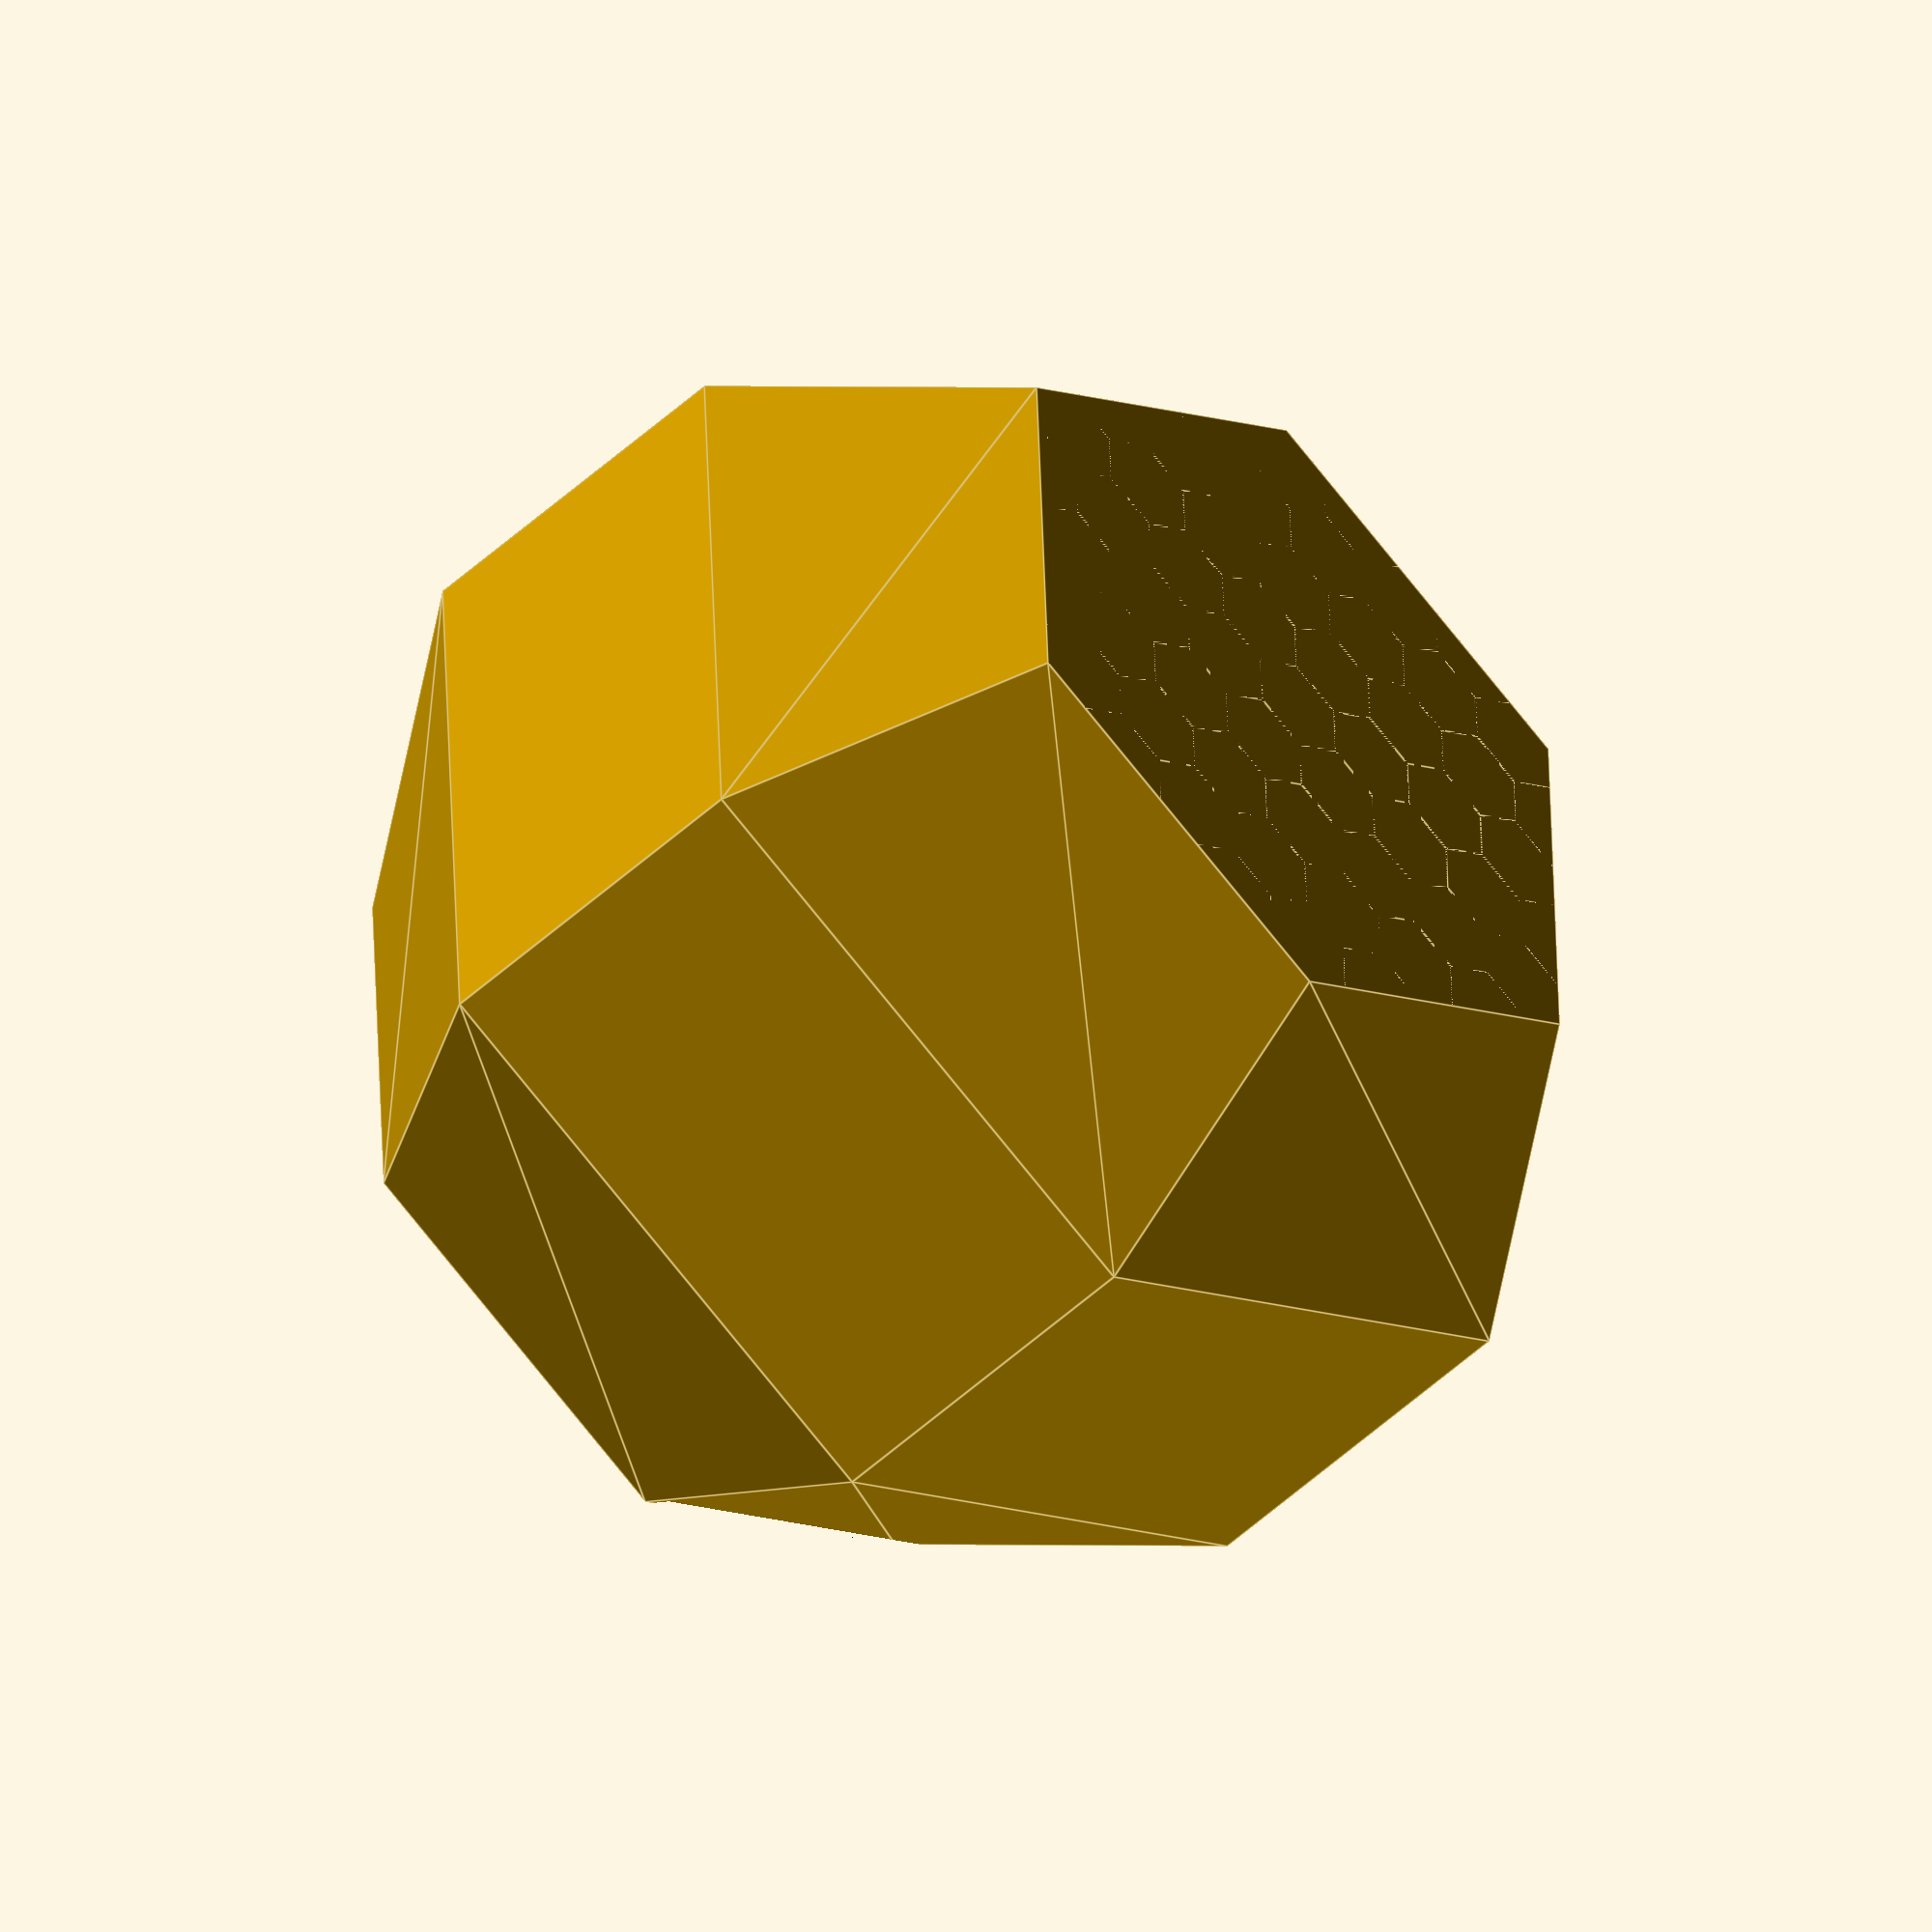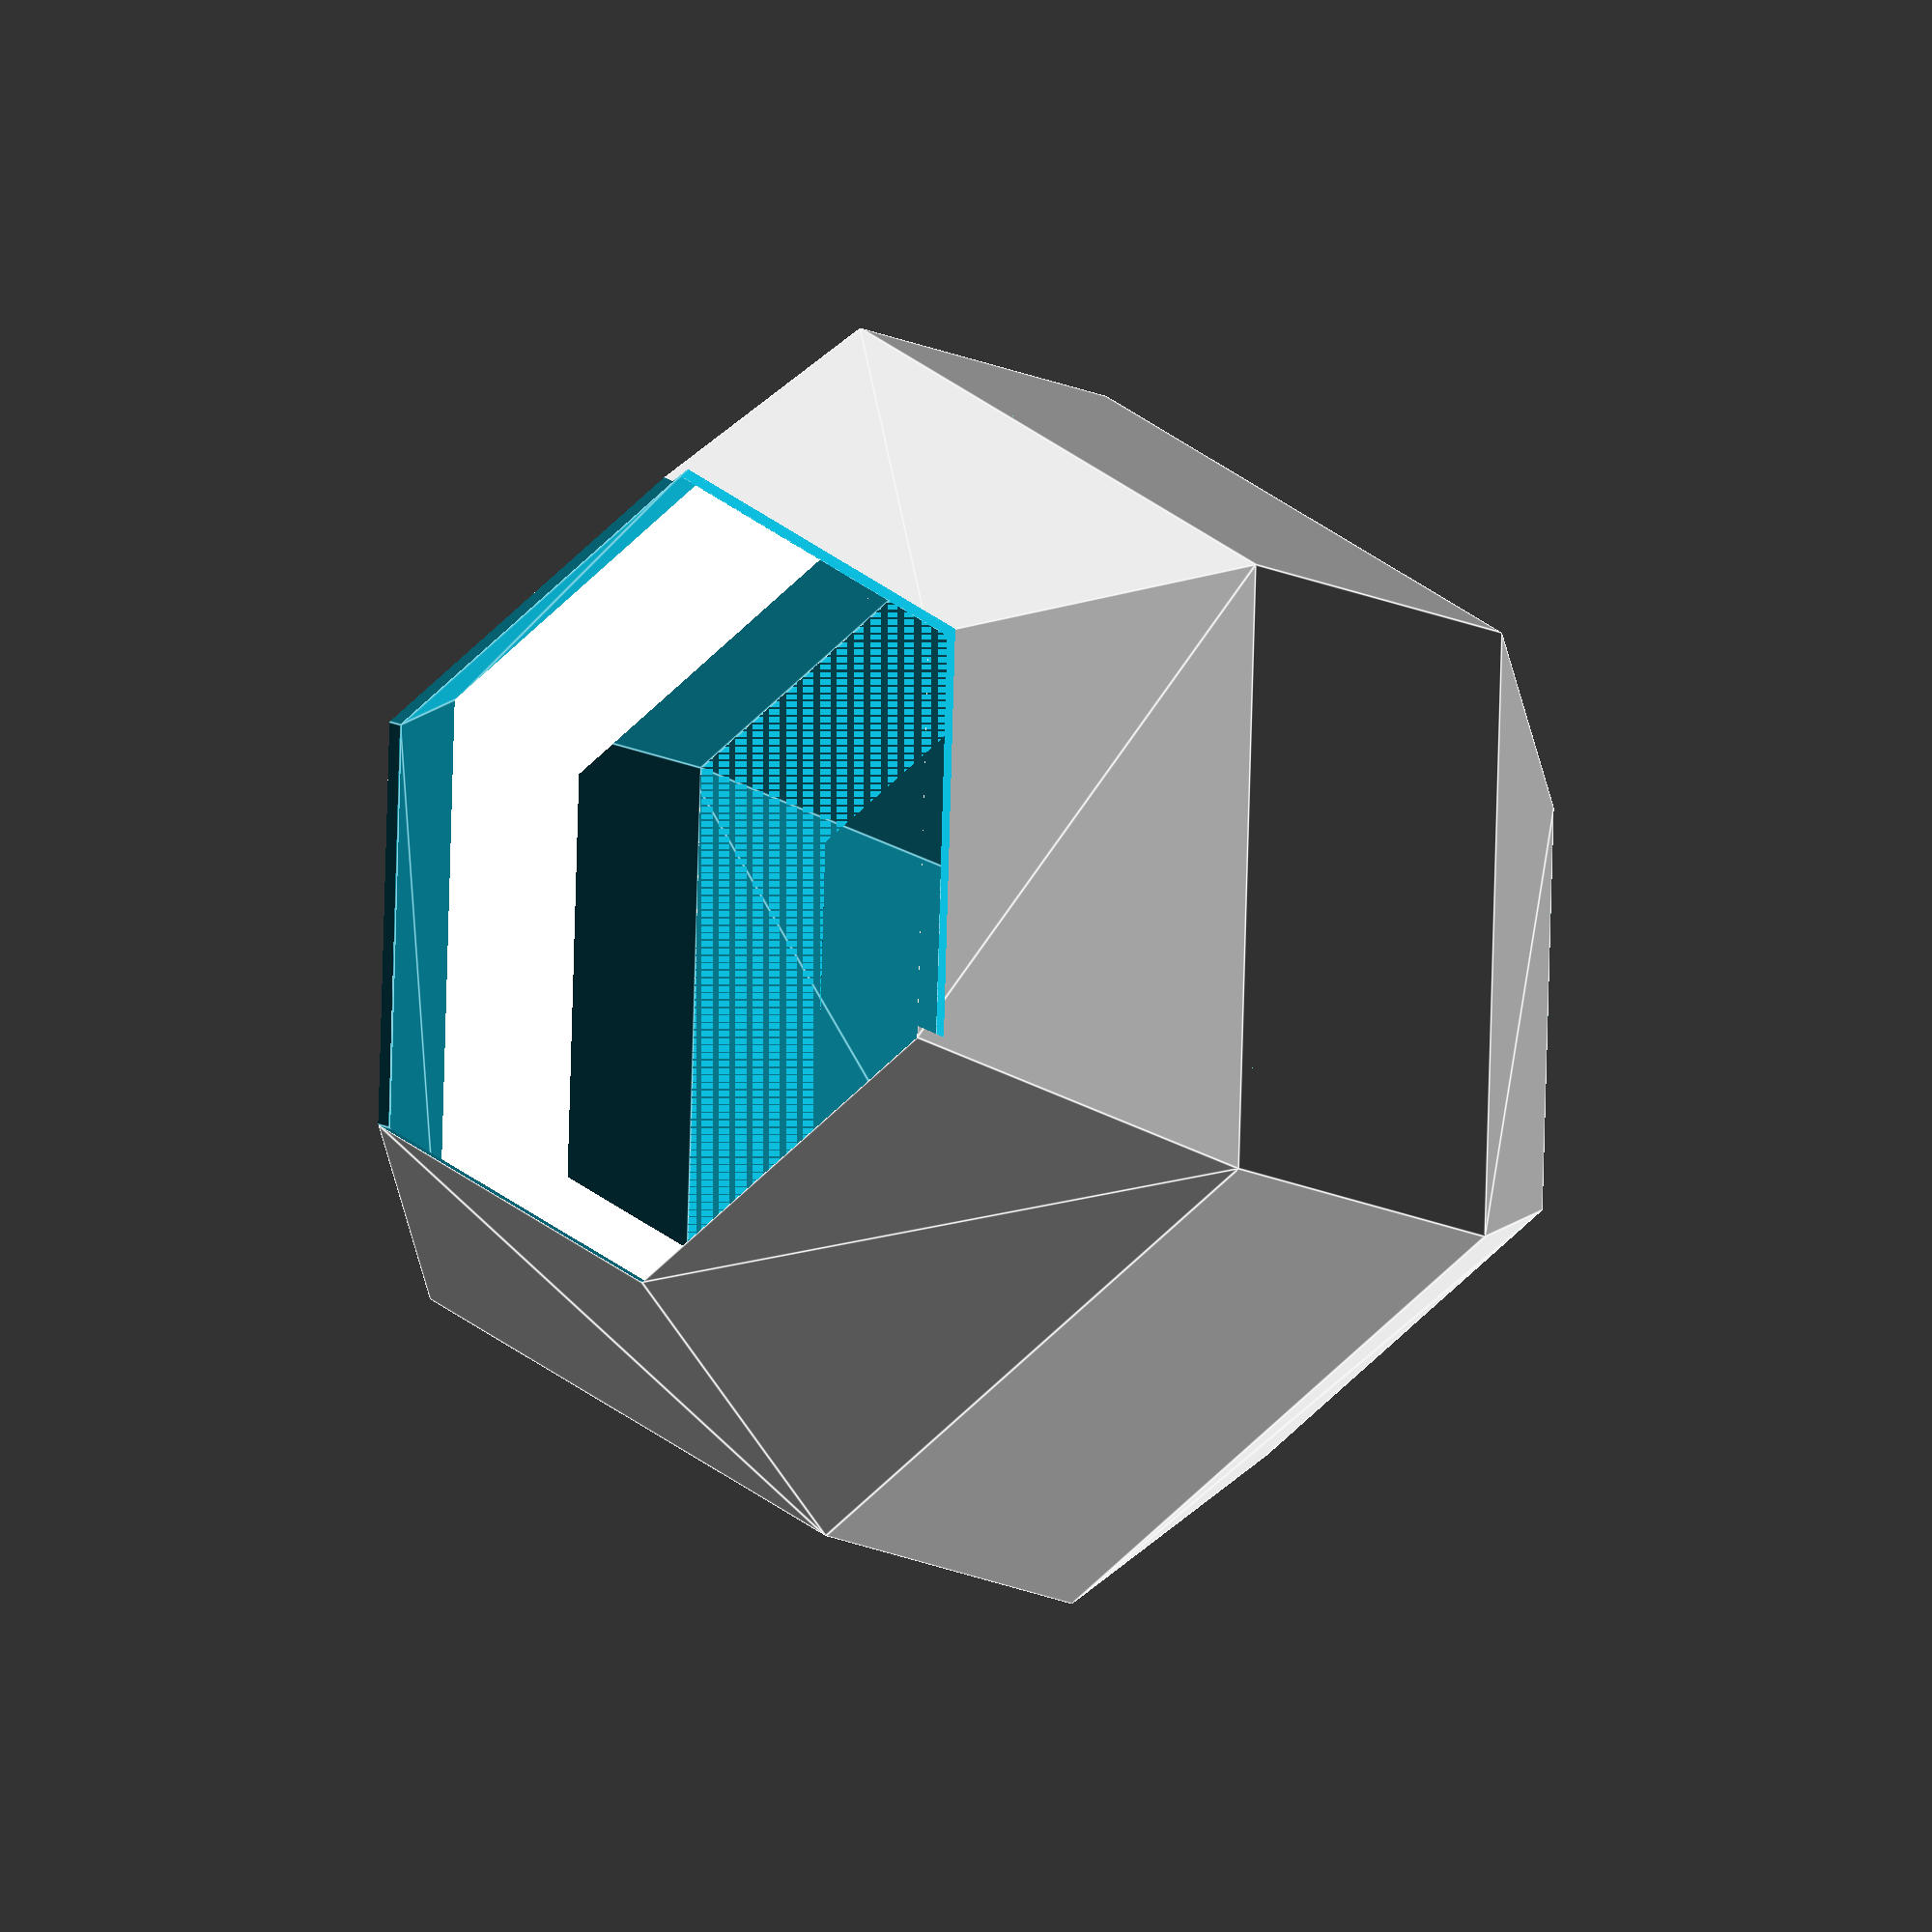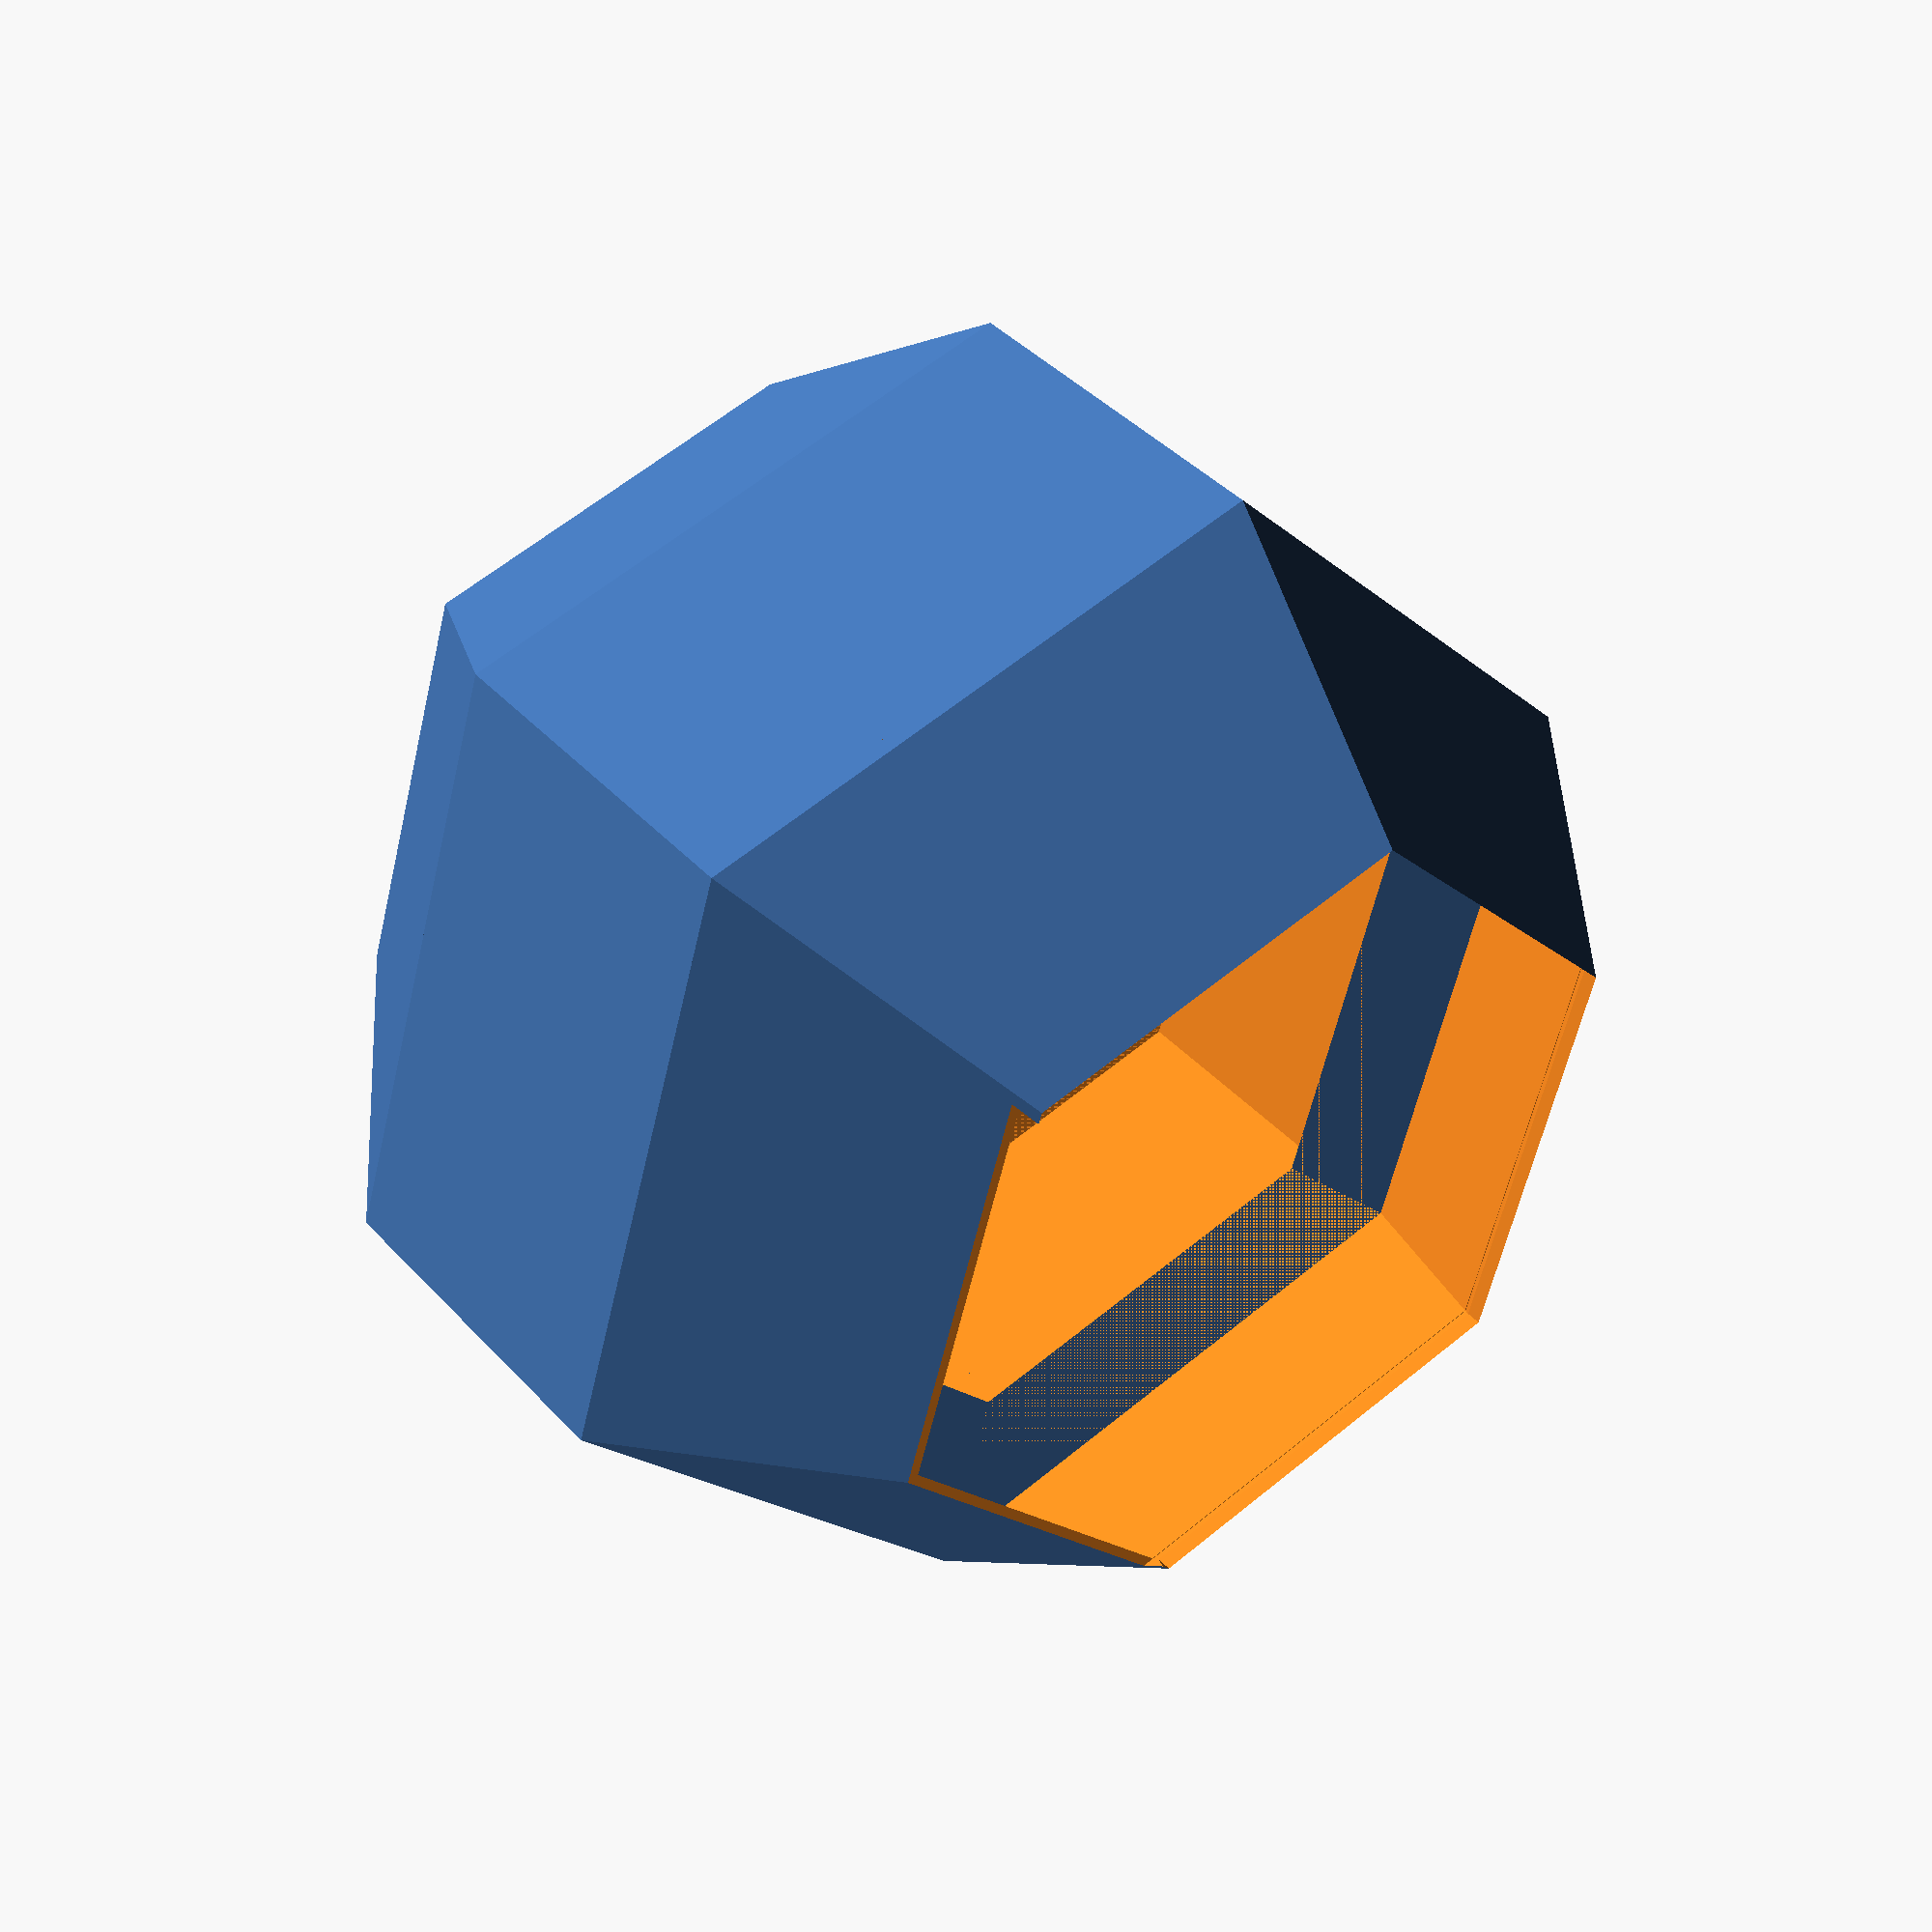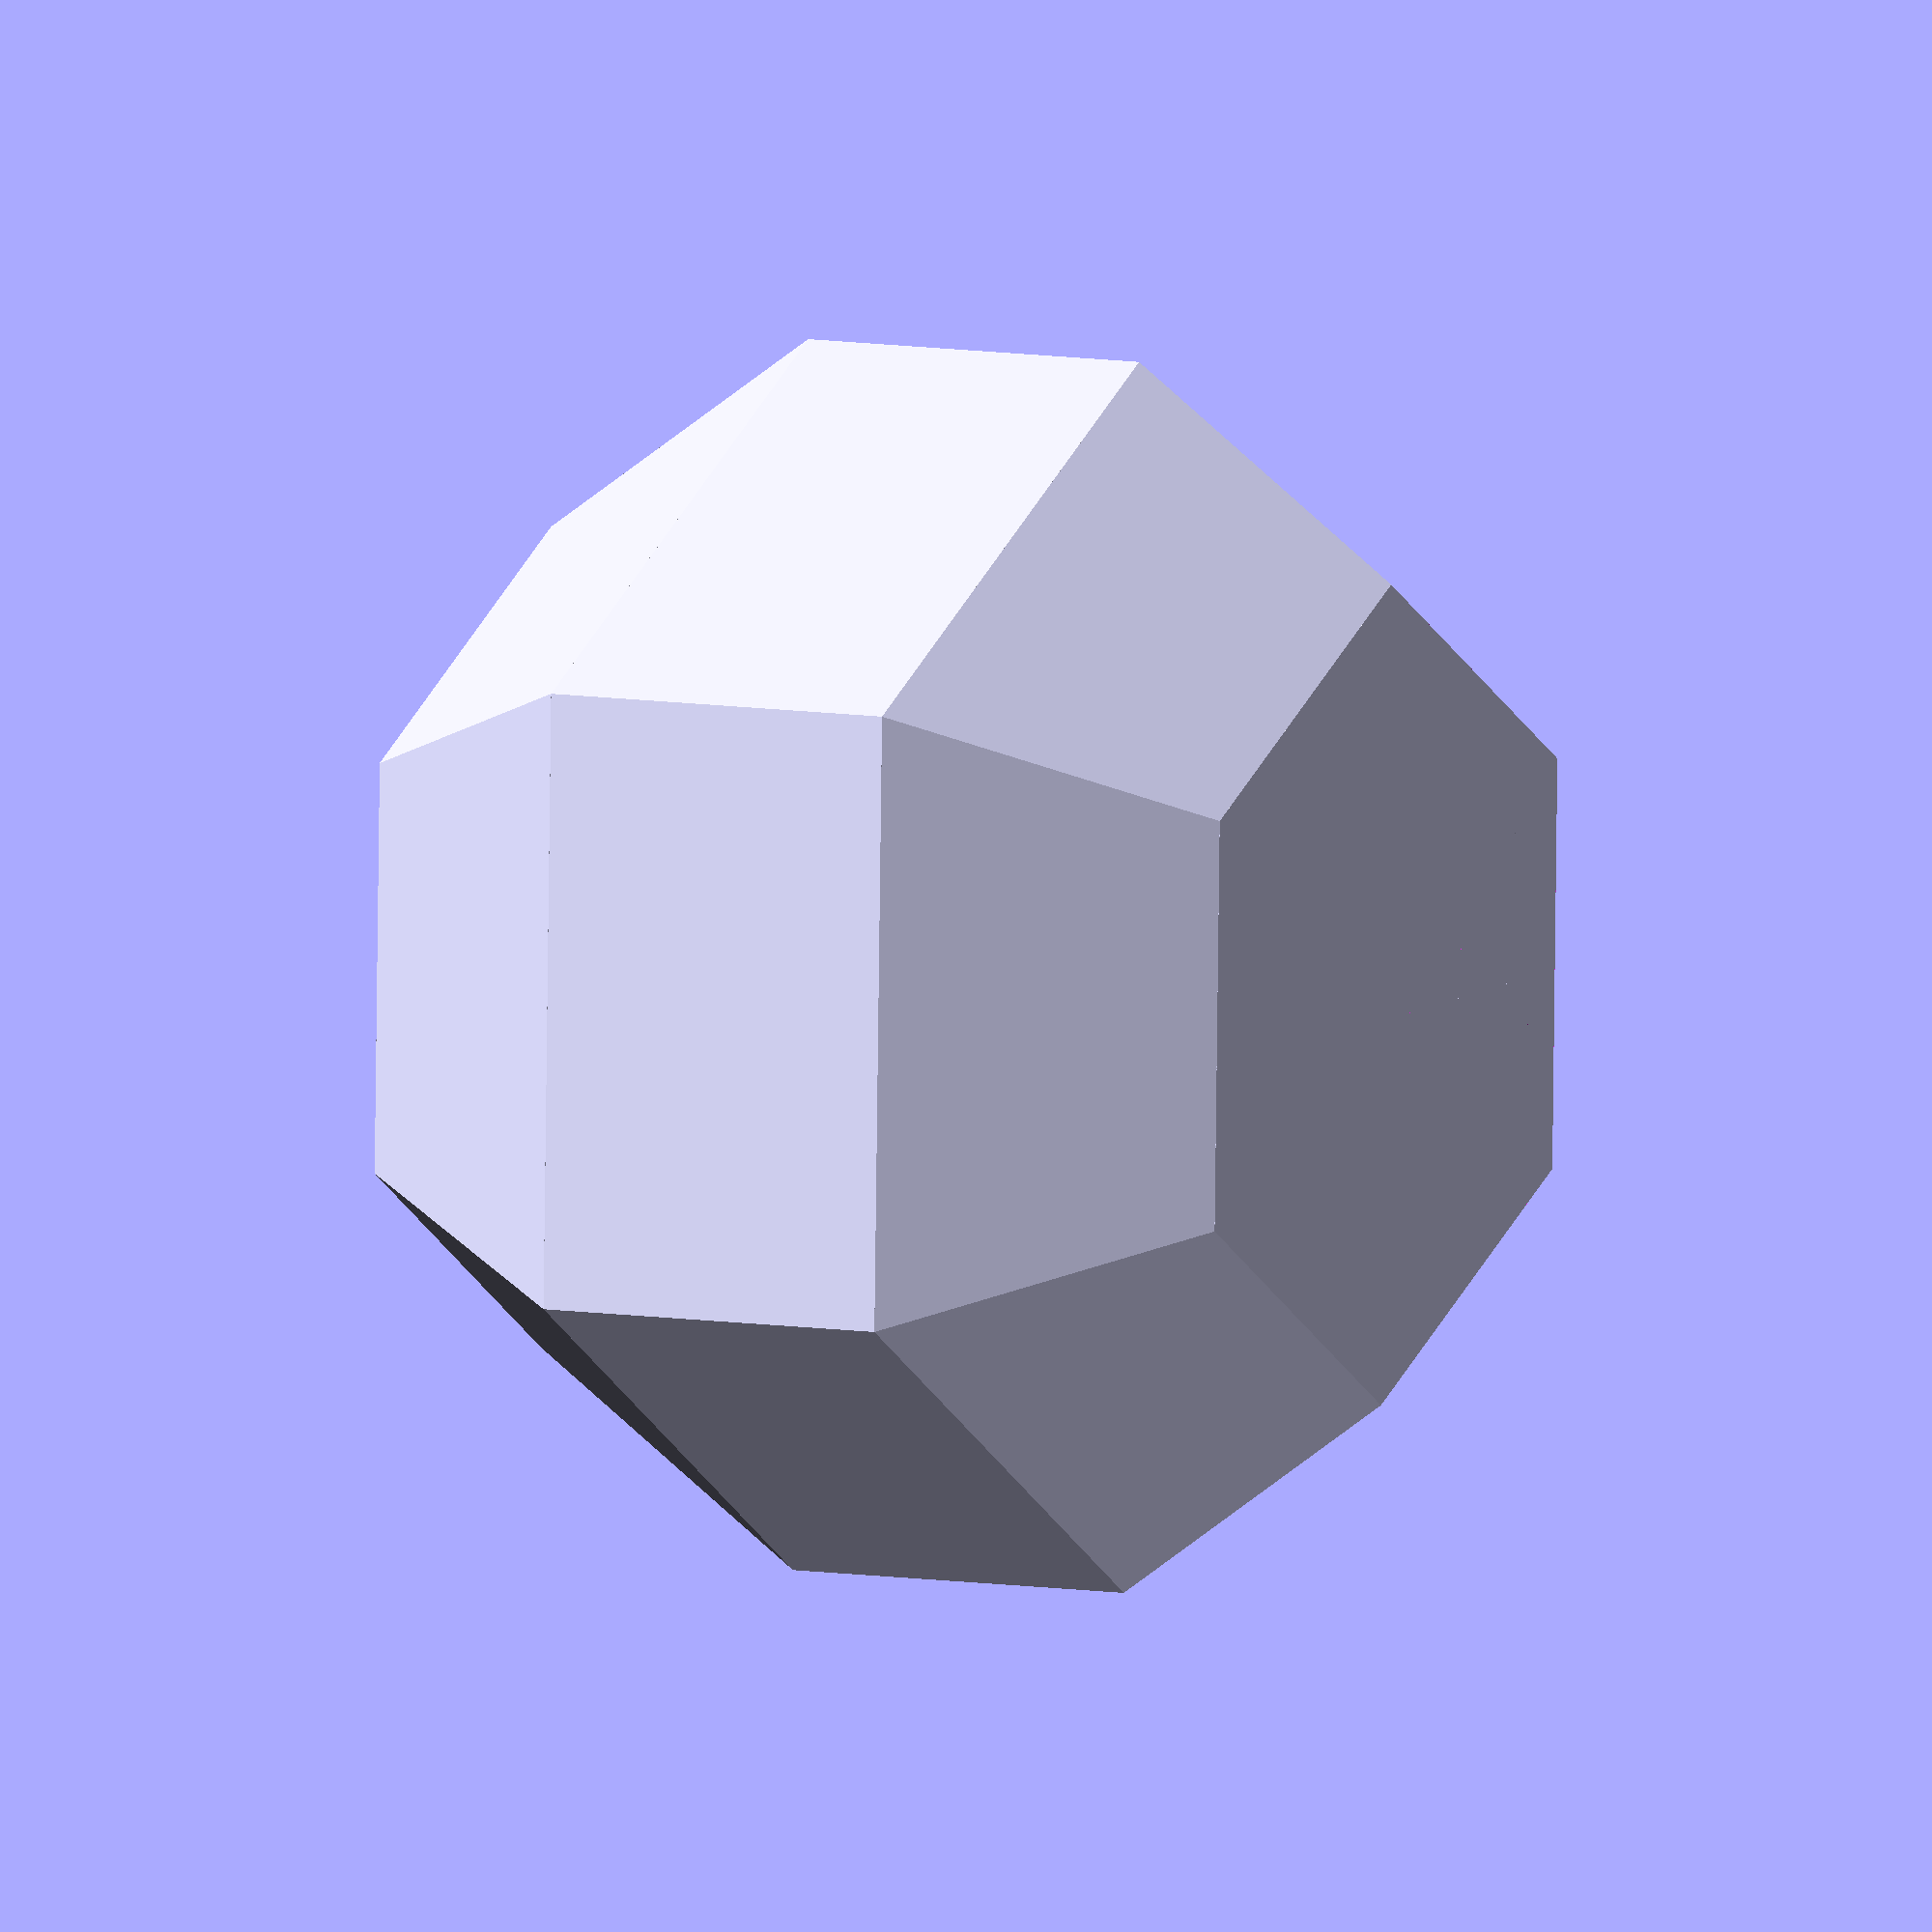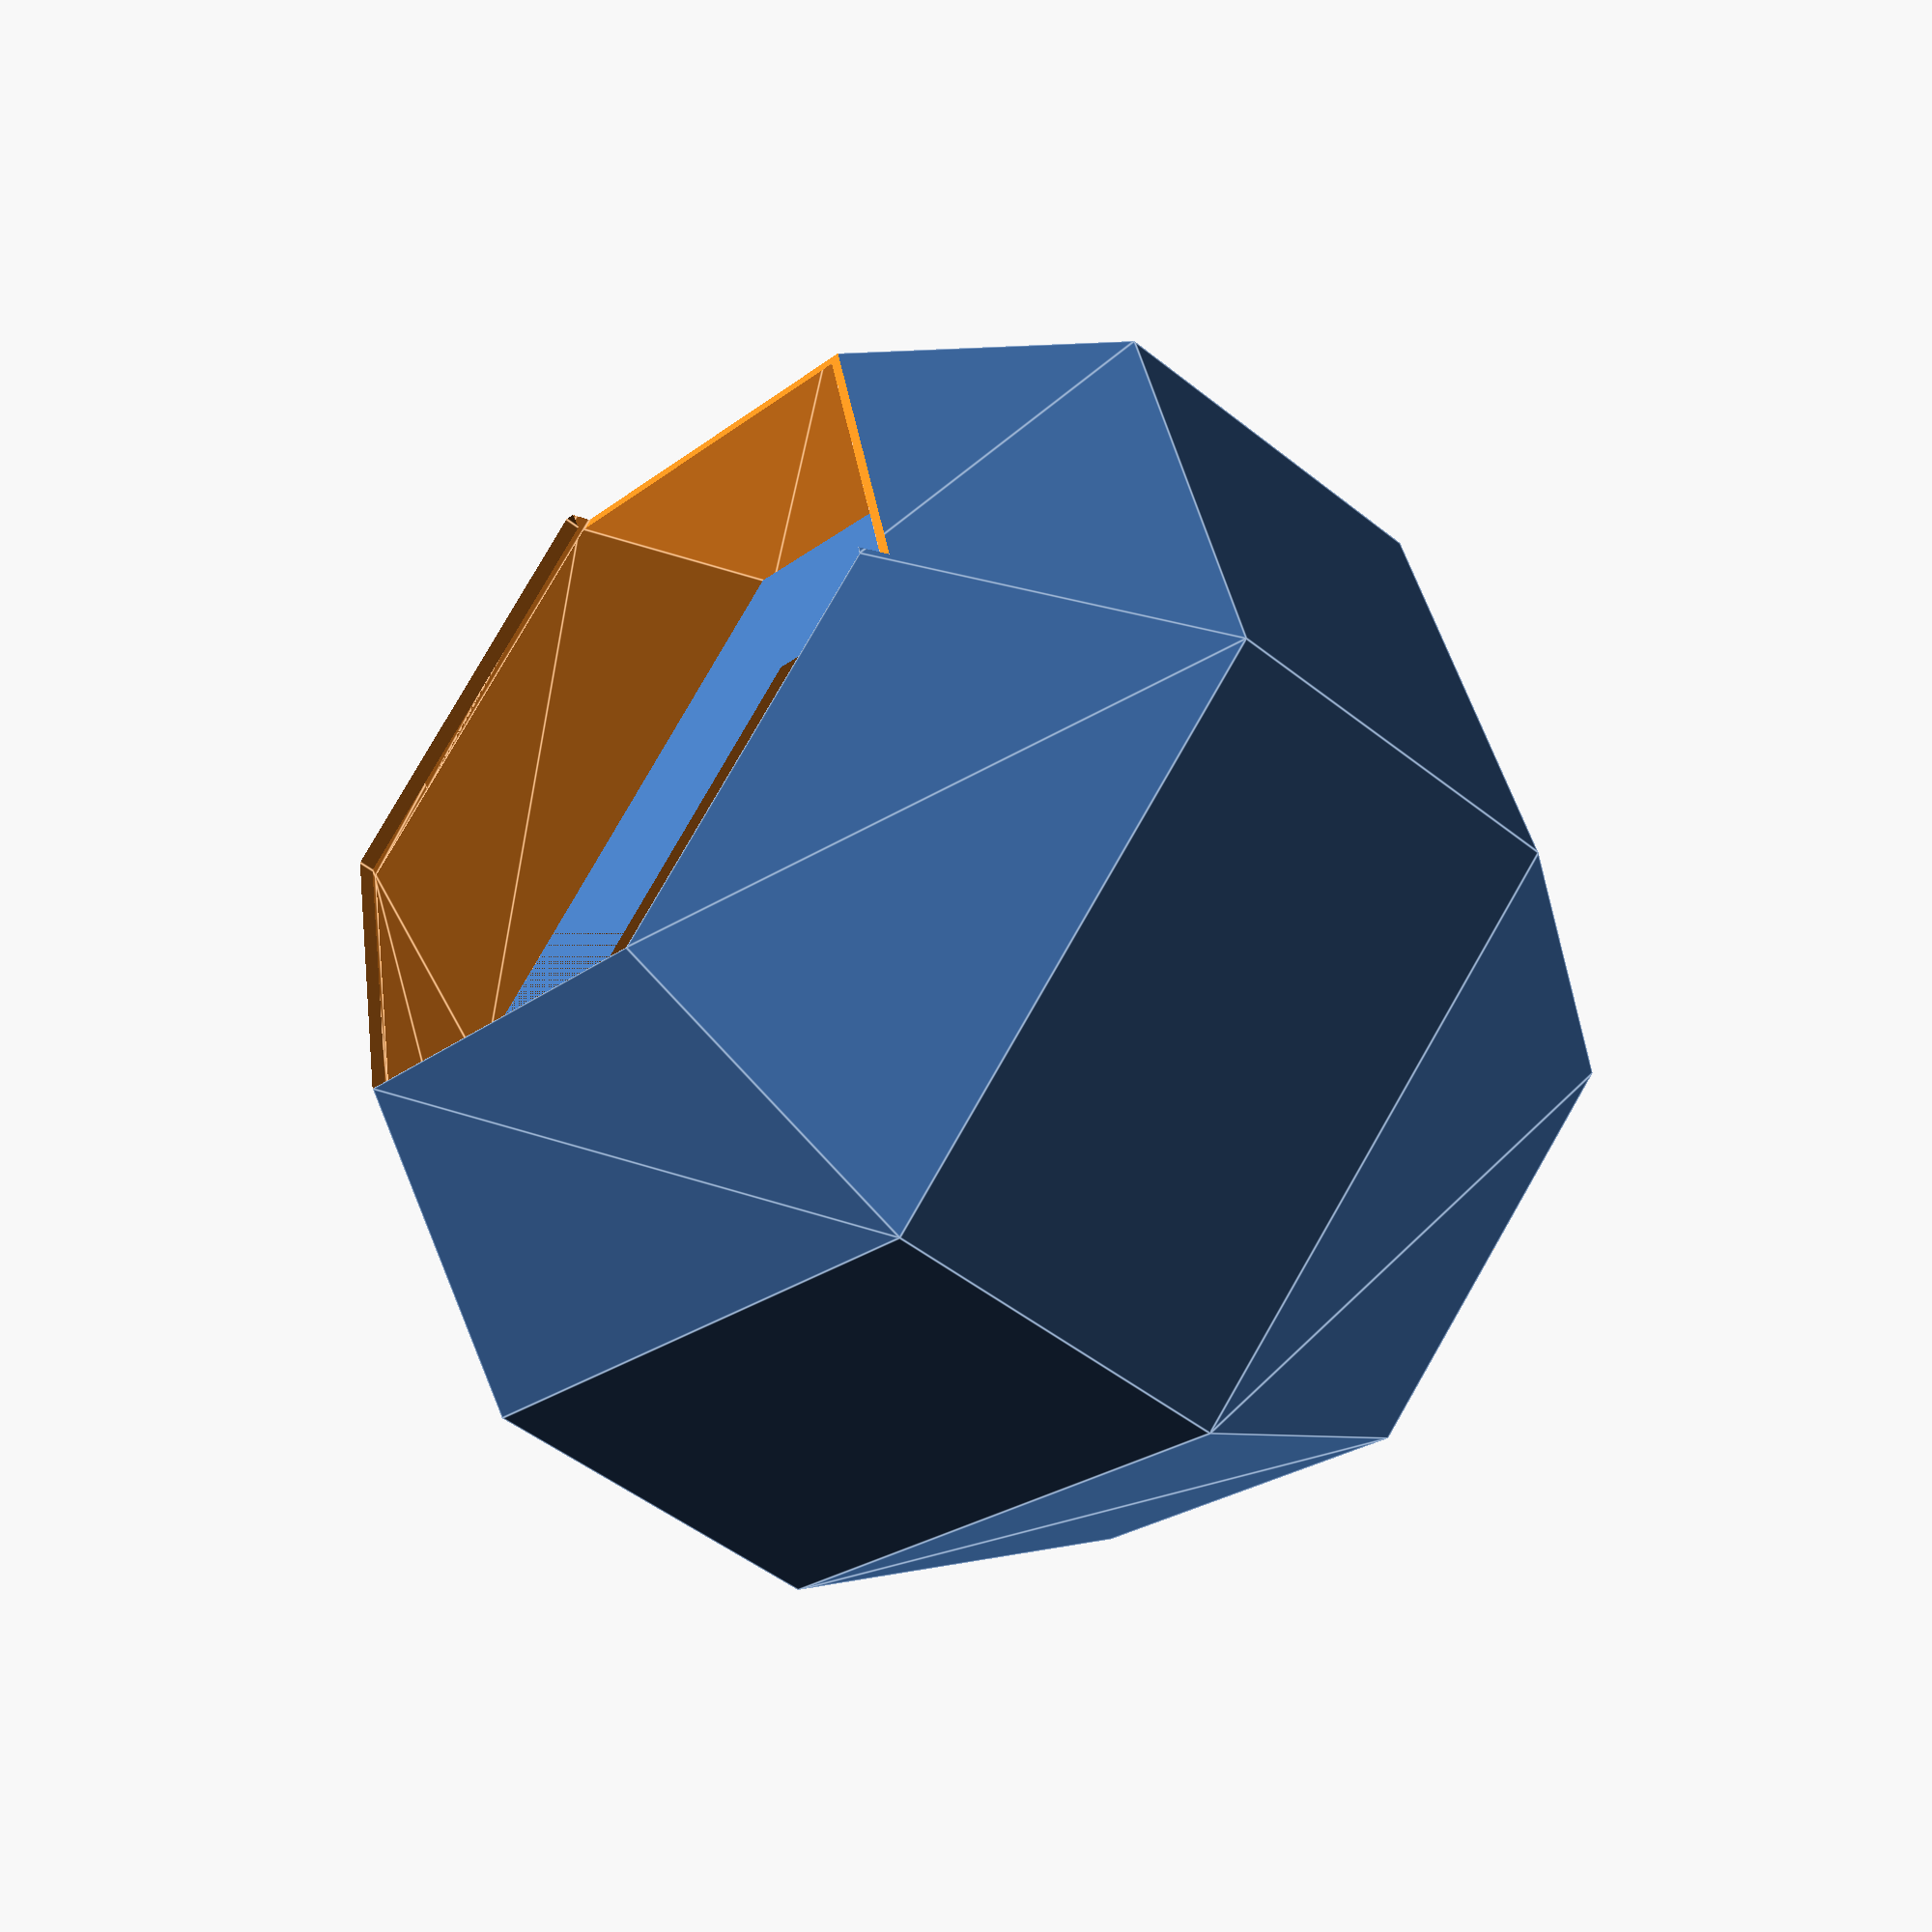
<openscad>

// this is the LH you want to print
layerHeight = 0.2;
// this is the minimum height of the bottom part
brightestHeight = 0.4;
// should be x*LH, you probably want to test your filament
brightStep = 2 * layerHeight;

//this controls the size of the lamp
smallHexR = 6;
wallThickness = 1.2;

//megic number
mn = 0.7;

//inner helpers 
f = sin(360/6);
newR = 7*smallHexR;


lamp();
//lid();

module lamp() {
  tileLayers();
  sixthLayer();

  difference() {
     outerWall();
      cylinder(
        r = newR, 
        h= 1000, 
        $fn=6
        );
      lidCut();
  }
}

module lid() {
    translate([-2*layerHeight,0,3.3*mn*newR-2*wallThickness])  {
        cylinder(
            r1 = newR+wallThickness/2-layerHeight/2,
            r2 = newR-(wallThickness+2*layerHeight),
            h= 2*wallThickness, 
            $fn=6
            );
        translate([1*wallThickness,0,0]) cylinder(
            r1 = newR+wallThickness/2-layerHeight/2,
            r2 = newR-(wallThickness+2*layerHeight),
            h= 2*wallThickness, 
            $fn=6
            );
    }
}


module lidCut() {
    translate([0,0,3.3*mn*newR-2*wallThickness])  {
        cylinder(
            r1 = newR+wallThickness/2,
            r2 = newR-wallThickness,
            h= 2*wallThickness, 
            $fn=6
            );
        translate([newR/4,0,0]) cylinder(
            r1 = newR+wallThickness/2,
            r2 = newR-wallThickness,
            h= 2*wallThickness, 
            $fn=6
            );
        
    }
}


module outerWall() {
  newWH = brightestHeight+8*brightStep;
  difference() {
      cylinder(
        r1 = newR, 
        r2 = 1.5*newR, 
        h= newR*mn, 
        $fn=6
        );
      translate([0,0,sqrt(2)*wallThickness]) cylinder(
        r1 = newR, 
        r2 = 1.5*newR, 
        h= newR*mn, 
        $fn=6
        );
  };

  translate([0,0, newR*mn]) 
  difference() {
      cylinder(
        r = 1.5*newR, 
        h= newR*1.3*mn, 
        $fn=6
        );
      cylinder(
        r = 1.5*newR-wallThickness, 
        h= newR*1.3*mn, 
        $fn=6
        );
  };

  translate([0,0,2.3*mn*newR]) 
  difference() {
      cylinder(
        r1 = 1.5*newR, 
        r2 = newR, 
        h=  newR*mn, 
        $fn=6
        );
      translate([0,0,-sqrt(2)*wallThickness]) cylinder(
        r1 = 1.5*newR, 
        r2 = newR, 
        h=  newR*mn, 
        $fn=6
        );
  }
}

module tileLayers() {
    firstLayer();
    secondLayer();
    thirdLayer();
    fourthLayer();
    fifthLayer();
}

module sixthLayer() {
  difference() {
      cylinder(r = 7*smallHexR, h=brightestHeight+5*brightStep, $fn=6);
      scale([1,1,1000])  tileLayers();
  }
}

module firstLayer() {
cylinder(r = smallHexR, h=brightestHeight, $fn=6);
}
module secondLayer() {
translate([1.5*smallHexR, f*smallHexR, 0]) cylinder(r = smallHexR, h=brightestHeight+brightStep, $fn=6);
translate([1.5*smallHexR, -1*f*smallHexR, 0]) cylinder(r = smallHexR, h=brightestHeight+brightStep, $fn=6);

translate([-1.5*smallHexR, f*smallHexR, 0]) cylinder(r = smallHexR, h=brightestHeight+brightStep, $fn=6);
translate([-1.5*smallHexR, -1*f*smallHexR, 0]) cylinder(r = smallHexR, h=brightestHeight+brightStep, $fn=6);

translate([0, 2*f*smallHexR, 0]) cylinder(r = smallHexR, h=brightestHeight+brightStep, $fn=6);
translate([0, -2*f*smallHexR, 0]) cylinder(r = smallHexR, h=brightestHeight+brightStep, $fn=6);
}
module thirdLayer() {
translate([3*smallHexR, 0, 0]) cylinder(r = smallHexR, h=brightestHeight+2*brightStep, $fn=6);
translate([-3*smallHexR, 0, 0]) cylinder(r = smallHexR, h=brightestHeight+2*brightStep, $fn=6);
translate([0, 4*f*smallHexR, 0]) cylinder(r = smallHexR, h=brightestHeight+2*brightStep, $fn=6);
translate([0, -4*f*smallHexR, 0]) cylinder(r = smallHexR, h=brightestHeight+2*brightStep, $fn=6);
translate([3*smallHexR, 2*f*smallHexR, 0]) cylinder(r = smallHexR, h=brightestHeight+2*brightStep, $fn=6);
translate([-3*smallHexR, -2*f*smallHexR, 0]) cylinder(r = smallHexR, h=brightestHeight+2*brightStep, $fn=6);
translate([3*smallHexR, -2*f*smallHexR, 0]) cylinder(r = smallHexR, h=brightestHeight+2*brightStep, $fn=6);
translate([-3*smallHexR, 2*f*smallHexR, 0]) cylinder(r = smallHexR, h=brightestHeight+2*brightStep, $fn=6);
translate([1.5*smallHexR, 3*f*smallHexR, 0]) cylinder(r = smallHexR, h=brightestHeight+2*brightStep, $fn=6);
translate([-1.5*smallHexR, -3*f*smallHexR, 0]) cylinder(r = smallHexR, h=brightestHeight+2*brightStep, $fn=6);
translate([1.5*smallHexR, -3*f*smallHexR, 0]) cylinder(r = smallHexR, h=brightestHeight+2*brightStep, $fn=6);
translate([-1.5*smallHexR, 3*f*smallHexR, 0]) cylinder(r = smallHexR, h=brightestHeight+2*brightStep, $fn=6);
}
module fourthLayer() {
translate([4.5*smallHexR, 1*f*smallHexR, 0]) cylinder(r = smallHexR, h=brightestHeight+3*brightStep, $fn=6);
translate([4.5*smallHexR, -1*f*smallHexR, 0]) cylinder(r = smallHexR, h=brightestHeight+3*brightStep, $fn=6);
translate([4.5*smallHexR, 3*f*smallHexR, 0]) cylinder(r = smallHexR, h=brightestHeight+3*brightStep, $fn=6);
translate([4.5*smallHexR, -3*f*smallHexR, 0]) cylinder(r = smallHexR, h=brightestHeight+3*brightStep, $fn=6);
translate([-4.5*smallHexR, 1*f*smallHexR, 0]) cylinder(r = smallHexR, h=brightestHeight+3*brightStep, $fn=6);
translate([-4.5*smallHexR, -1*f*smallHexR, 0]) cylinder(r = smallHexR, h=brightestHeight+3*brightStep, $fn=6);
translate([-4.5*smallHexR, 3*f*smallHexR, 0]) cylinder(r = smallHexR, h=brightestHeight+3*brightStep, $fn=6);
translate([-4.5*smallHexR, -3*f*smallHexR, 0]) cylinder(r = smallHexR, h=brightestHeight+3*brightStep, $fn=6);

translate([3*smallHexR, 4*f*smallHexR, 0]) cylinder(r = smallHexR, h=brightestHeight+3*brightStep, $fn=6);
translate([-3*smallHexR, 4*f*smallHexR, 0]) cylinder(r = smallHexR, h=brightestHeight+3*brightStep, $fn=6);
translate([3*smallHexR, -4*f*smallHexR, 0]) cylinder(r = smallHexR, h=brightestHeight+3*brightStep, $fn=6);
translate([-3*smallHexR, -4*f*smallHexR, 0]) cylinder(r = smallHexR, h=brightestHeight+3*brightStep, $fn=6);

translate([1.5*smallHexR, 5*f*smallHexR, 0]) cylinder(r = smallHexR, h=brightestHeight+3*brightStep, $fn=6);
translate([-1.5*smallHexR, 5*f*smallHexR, 0]) cylinder(r = smallHexR, h=brightestHeight+3*brightStep, $fn=6);
translate([1.5*smallHexR, -5*f*smallHexR, 0]) cylinder(r = smallHexR, h=brightestHeight+3*brightStep, $fn=6);
translate([-1.5*smallHexR, -5*f*smallHexR, 0]) cylinder(r = smallHexR, h=brightestHeight+3*brightStep, $fn=6);

translate([0, 6*f*smallHexR, 0]) cylinder(r = smallHexR, h=brightestHeight+3*brightStep, $fn=6);
translate([0, -6*f*smallHexR, 0]) cylinder(r = smallHexR, h=brightestHeight+3*brightStep, $fn=6);
}
module fifthLayer() {
translate([3*smallHexR, 6*f*smallHexR, 0]) cylinder(r = smallHexR, h=brightestHeight+4*brightStep, $fn=6);
translate([-3*smallHexR, 6*f*smallHexR, 0]) cylinder(r = smallHexR, h=brightestHeight+4*brightStep, $fn=6);
translate([3*smallHexR, -6*f*smallHexR, 0]) cylinder(r = smallHexR, h=brightestHeight+4*brightStep, $fn=6);
translate([-3*smallHexR, -6*f*smallHexR, 0]) cylinder(r = smallHexR, h=brightestHeight+4*brightStep, $fn=6);
translate([-6*smallHexR, 0*f*smallHexR, 0]) cylinder(r = smallHexR, h=brightestHeight+4*brightStep, $fn=6);
translate([6*smallHexR, 0*f*smallHexR, 0]) cylinder(r = smallHexR, h=brightestHeight+4*brightStep, $fn=6);
}
   
</openscad>
<views>
elev=229.6 azim=332.2 roll=44.2 proj=o view=edges
elev=193.9 azim=152.1 roll=139.0 proj=o view=edges
elev=319.7 azim=166.4 roll=322.3 proj=p view=solid
elev=172.6 azim=328.5 roll=61.8 proj=o view=wireframe
elev=48.6 azim=318.5 roll=48.3 proj=p view=edges
</views>
